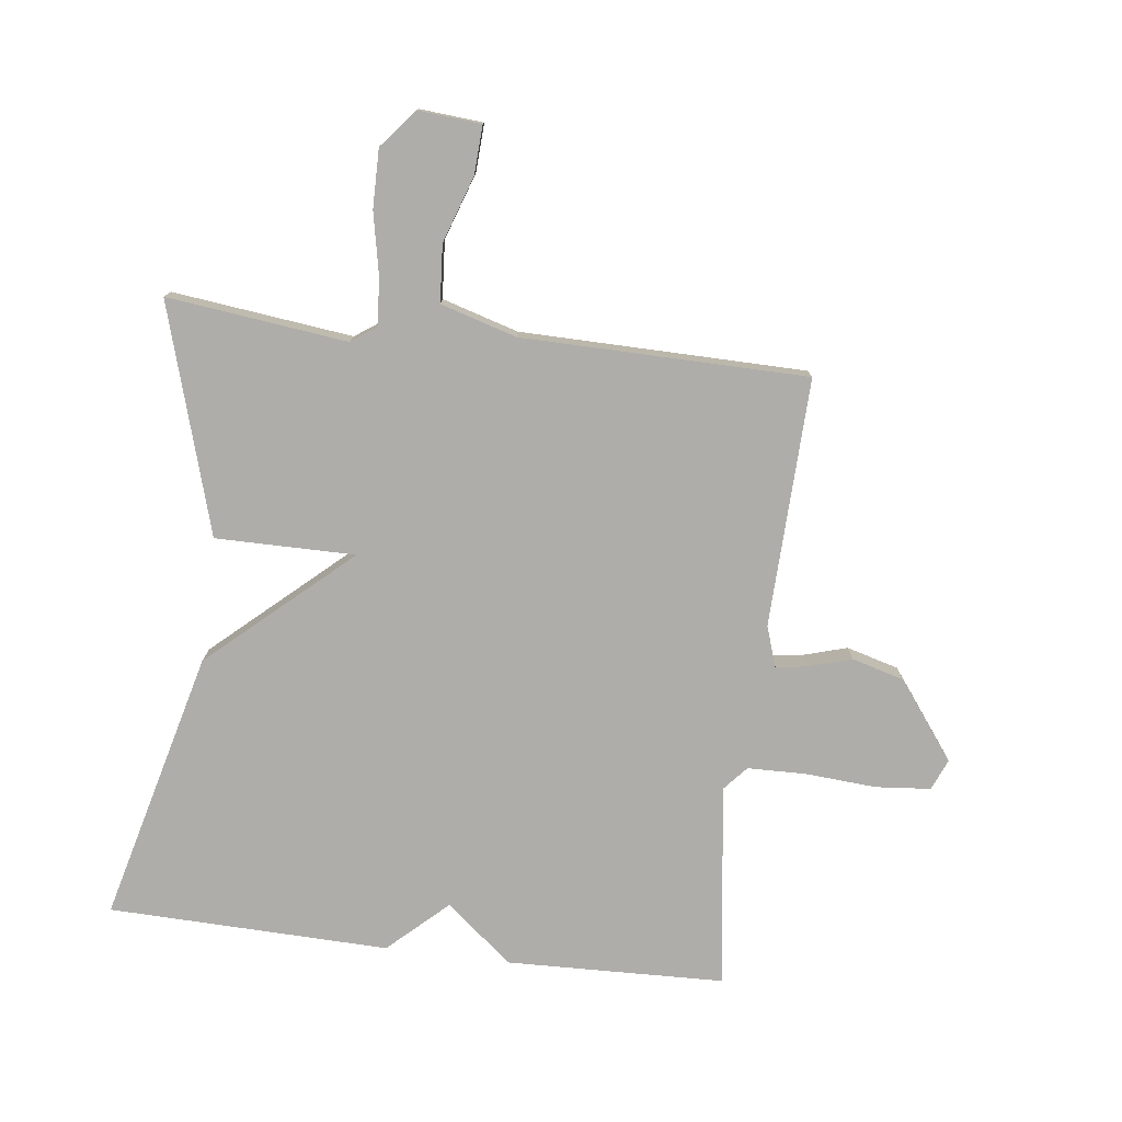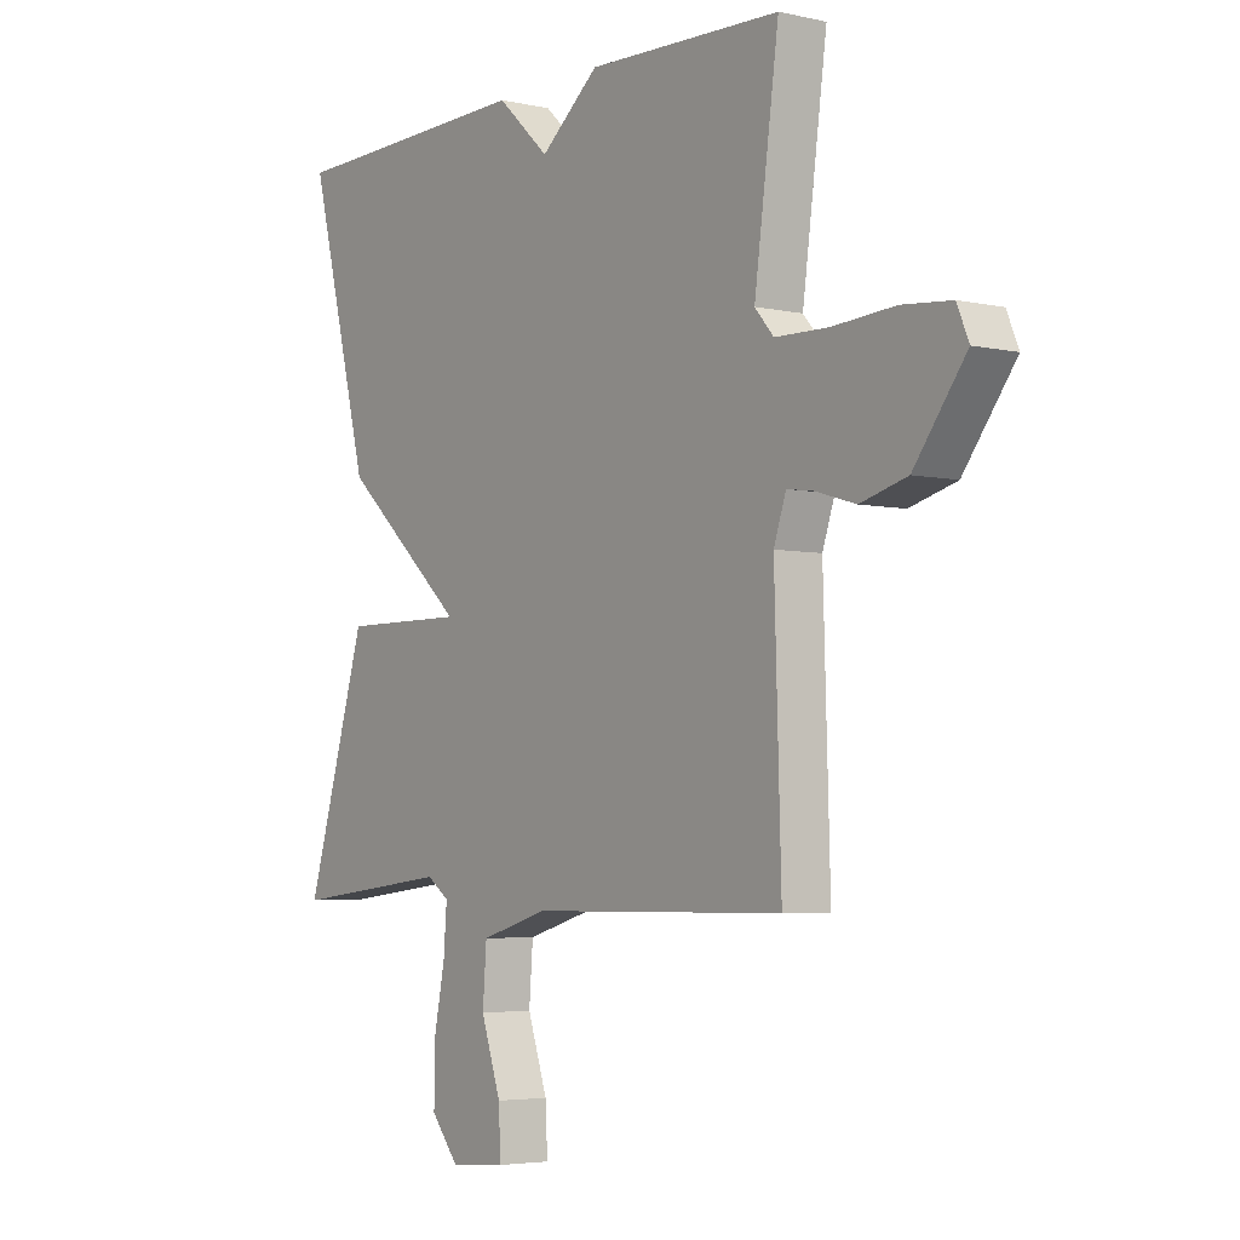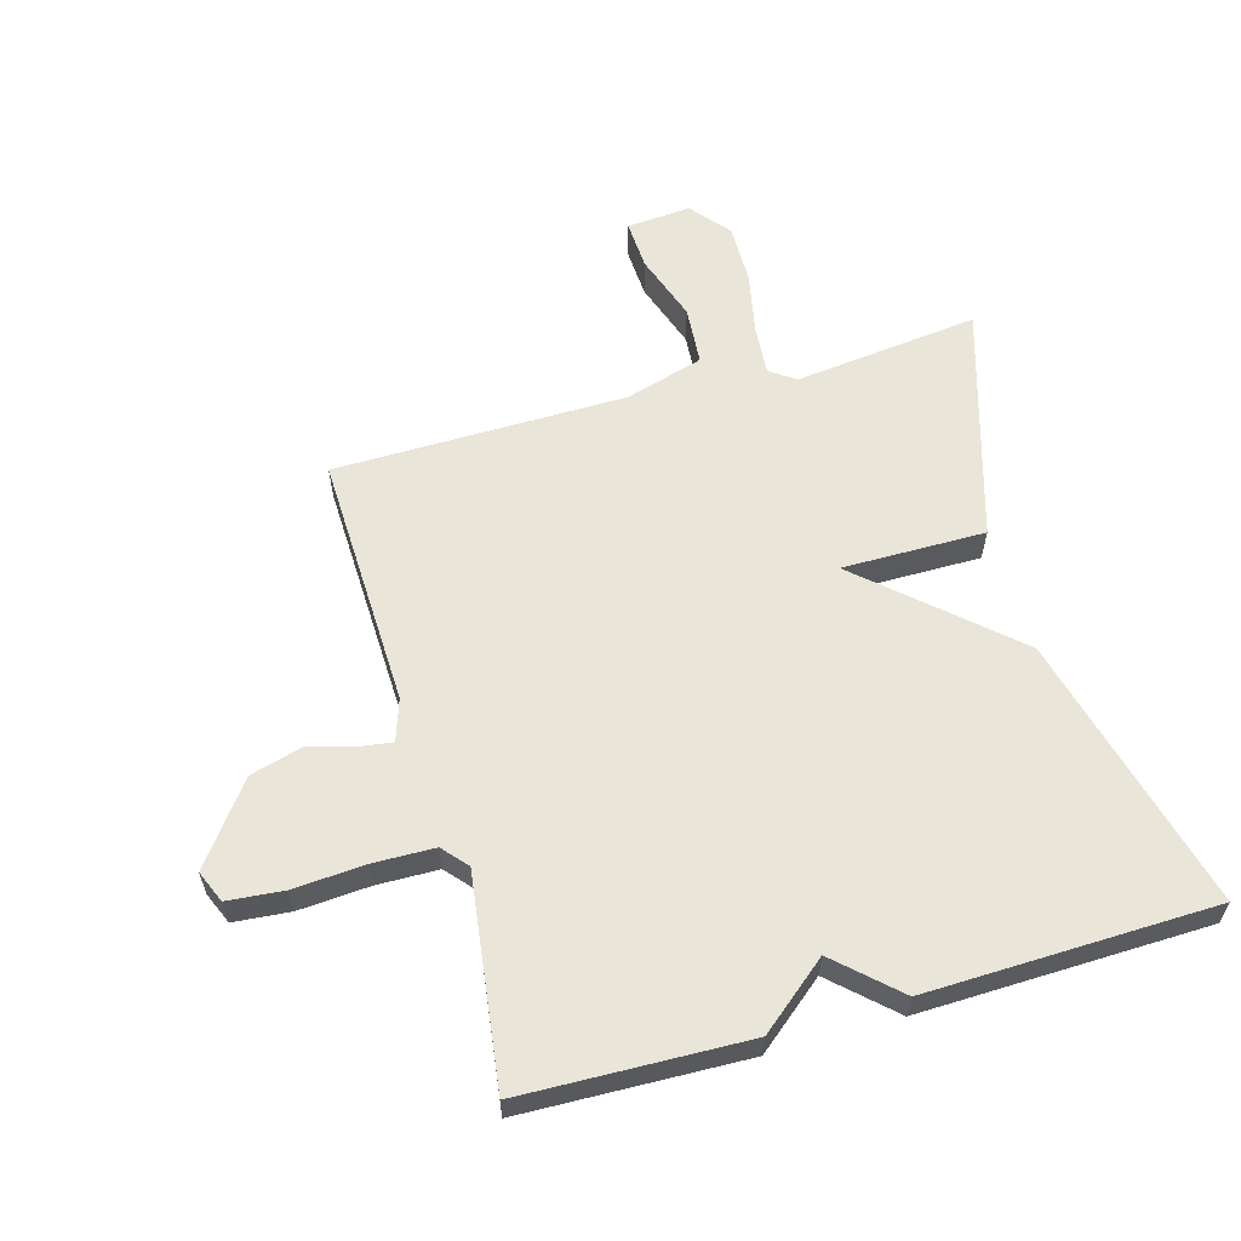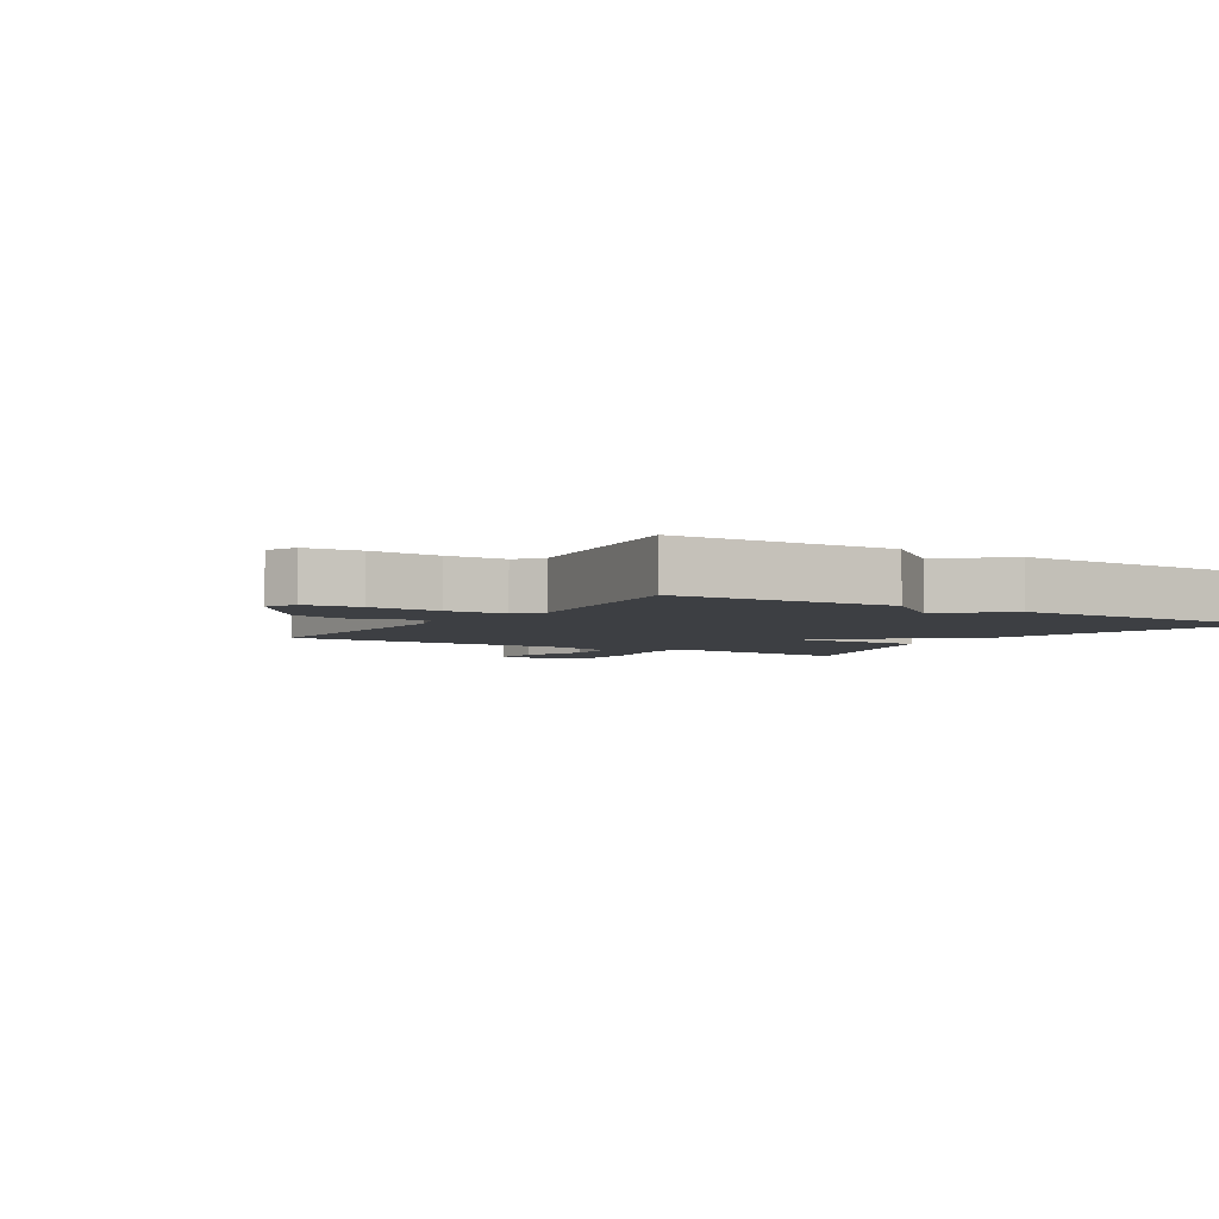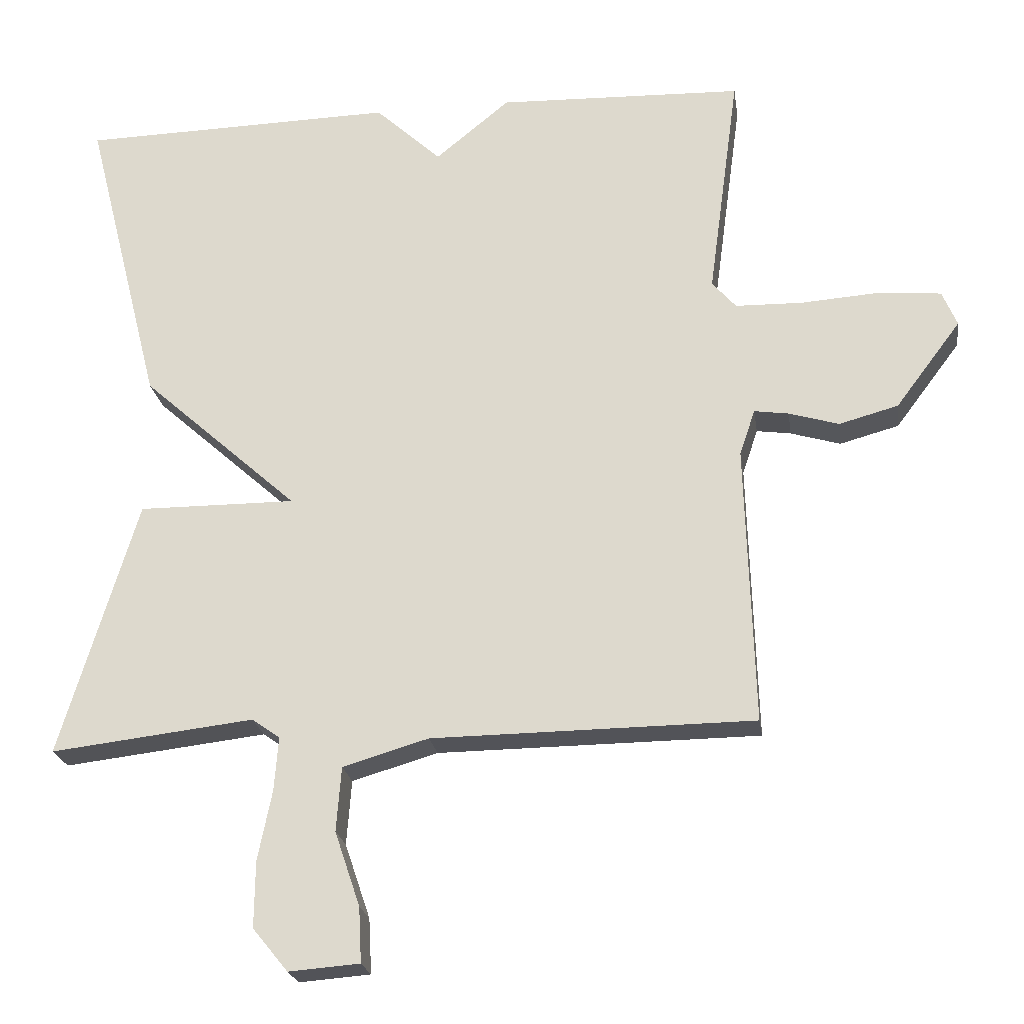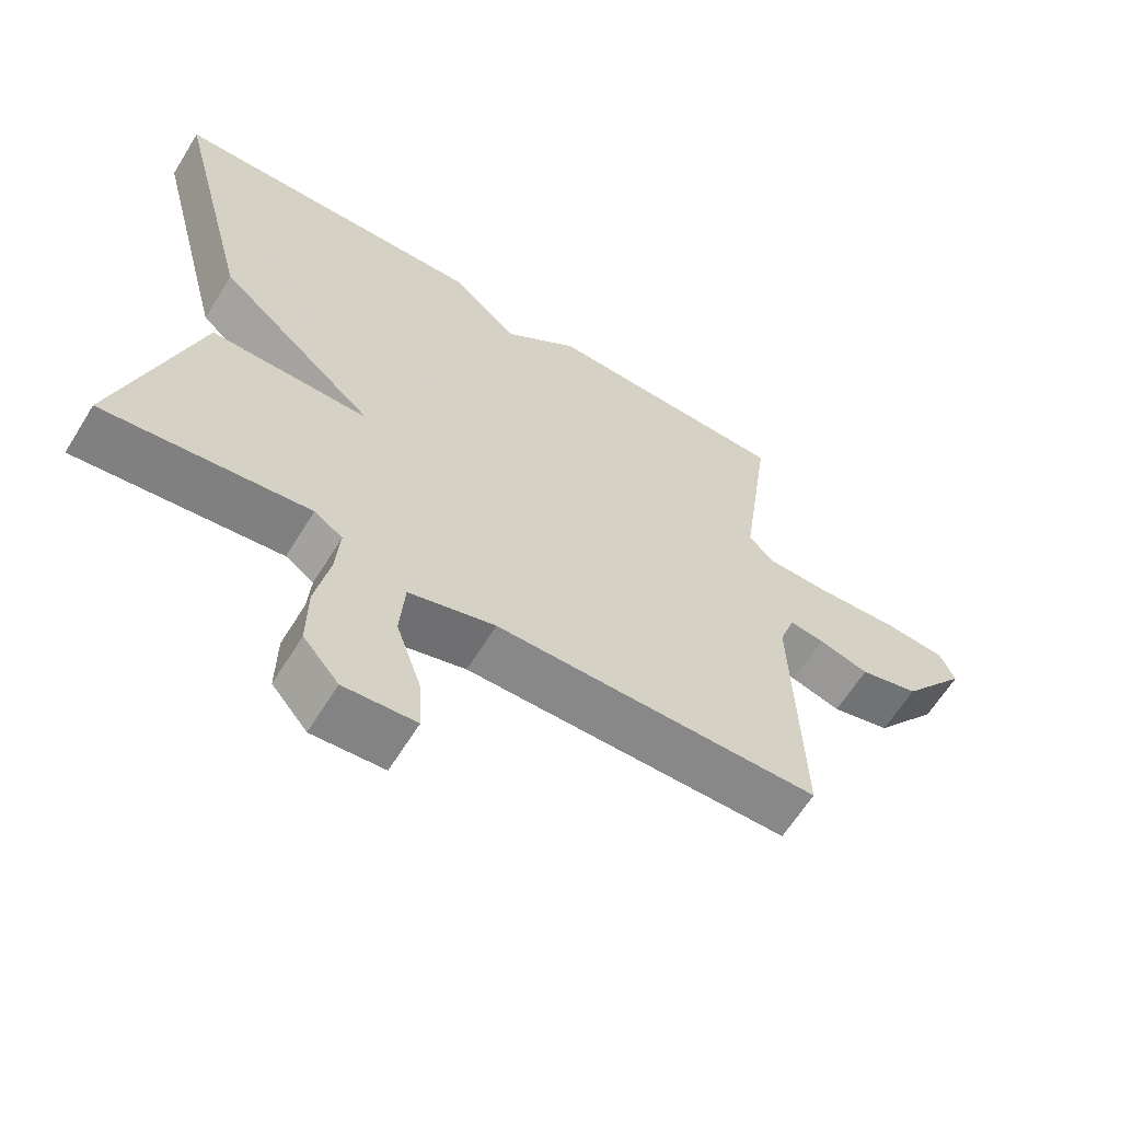
<metadata>
{"format":"obj","ext":"obj","renderer":"f3d","projection":"perspective","resolution":1024,"background":"white","views":[{"elev":-77.3,"azim":172.9,"up":"+Y"},{"elev":-4.3,"azim":-126.2,"up":"+Z"},{"elev":59.7,"azim":-15.9,"up":"+Y"},{"elev":-4.0,"azim":-32.2,"up":"+Y"},{"elev":-22.5,"azim":-171.7,"up":"+Z"},{"elev":-63.2,"azim":148.3,"up":"+Z"}]}
</metadata>
<code>
v -0.5 0.07 0.5
v -0.15 0.07 0.511
v -0.044 0.07 0.424
v 0.05 0.07 0.511
v 0.5 0.07 0.5
v 0.39 0.07 0.066
v 0.166 0.07 -0.135
v 0.39 0.07 -0.134
v 0.5 0.07 -0.5
v 0.211 0.07 -0.466
v 0.171 0.07 -0.494
v 0.177 0.07 -0.571
v 0.197 0.07 -0.67
v 0.198 0.07 -0.764
v 0.148 0.07 -0.825
v 0.047 0.07 -0.817
v 0.051 0.07 -0.739
v 0.087 0.07 -0.633
v 0.08 0.07 -0.541
v -0.042 0.07 -0.505
v -0.5 0.07 -0.5
v -0.488 0.07 -0.101
v -0.51 0.07 -0.036
v -0.559 0.07 -0.043
v -0.63 0.07 -0.064
v -0.714 0.07 -0.041
v -0.807 0.07 0.083
v -0.786 0.07 0.133
v -0.698 0.07 0.141
v -0.585 0.07 0.133
v -0.49 0.07 0.135
v -0.456 0.07 0.174
v -0.5 0 0.5
v -0.15 0 0.511
v -0.044 0 0.424
v 0.05 0 0.511
v 0.5 0 0.5
v 0.39 0 0.066
v 0.166 0 -0.135
v 0.39 0 -0.134
v 0.5 0 -0.5
v 0.211 0 -0.466
v 0.171 0 -0.494
v 0.177 0 -0.571
v 0.197 0 -0.67
v 0.198 0 -0.764
v 0.148 0 -0.825
v 0.047 0 -0.817
v 0.051 0 -0.739
v 0.087 0 -0.633
v 0.08 0 -0.541
v -0.042 0 -0.505
v -0.5 0 -0.5
v -0.488 0 -0.101
v -0.51 0 -0.036
v -0.559 0 -0.043
v -0.63 0 -0.064
v -0.714 0 -0.041
v -0.807 0 0.083
v -0.786 0 0.133
v -0.698 0 0.141
v -0.585 0 0.133
v -0.49 0 0.135
v -0.456 0 0.174
f 28 29 30
f 27 28 30
f 26 27 30
f 25 26 30
f 24 25 30
f 23 24 30 31
f 22 23 31 32
f 20 21 22 32
f 16 17 18
f 15 16 18
f 14 15 18
f 13 14 18
f 12 13 18
f 11 12 18 19
f 1 2 3
f 32 1 3
f 20 32 3
f 19 20 3
f 11 19 3
f 10 11 3
f 5 6 7
f 4 5 7
f 3 4 7
f 10 3 7
f 7 8 9 10
f 62 61 60
f 62 60 59
f 62 59 58
f 62 58 57
f 62 57 56
f 63 62 56 55
f 64 63 55 54
f 64 54 53 52
f 50 49 48
f 50 48 47
f 50 47 46
f 50 46 45
f 50 45 44
f 51 50 44 43
f 35 34 33
f 35 33 64
f 35 64 52
f 35 52 51
f 35 51 43
f 35 43 42
f 39 38 37
f 39 37 36
f 39 36 35
f 39 35 42
f 42 41 40 39
f 1 33 34 2
f 2 34 35 3
f 3 35 36 4
f 4 36 37 5
f 5 37 38 6
f 6 38 39 7
f 7 39 40 8
f 8 40 41 9
f 9 41 42 10
f 10 42 43 11
f 11 43 44 12
f 12 44 45 13
f 13 45 46 14
f 14 46 47 15
f 15 47 48 16
f 16 48 49 17
f 17 49 50 18
f 18 50 51 19
f 19 51 52 20
f 20 52 53 21
f 21 53 54 22
f 22 54 55 23
f 23 55 56 24
f 24 56 57 25
f 25 57 58 26
f 26 58 59 27
f 27 59 60 28
f 28 60 61 29
f 29 61 62 30
f 30 62 63 31
f 31 63 64 32
f 32 64 33 1

</code>
